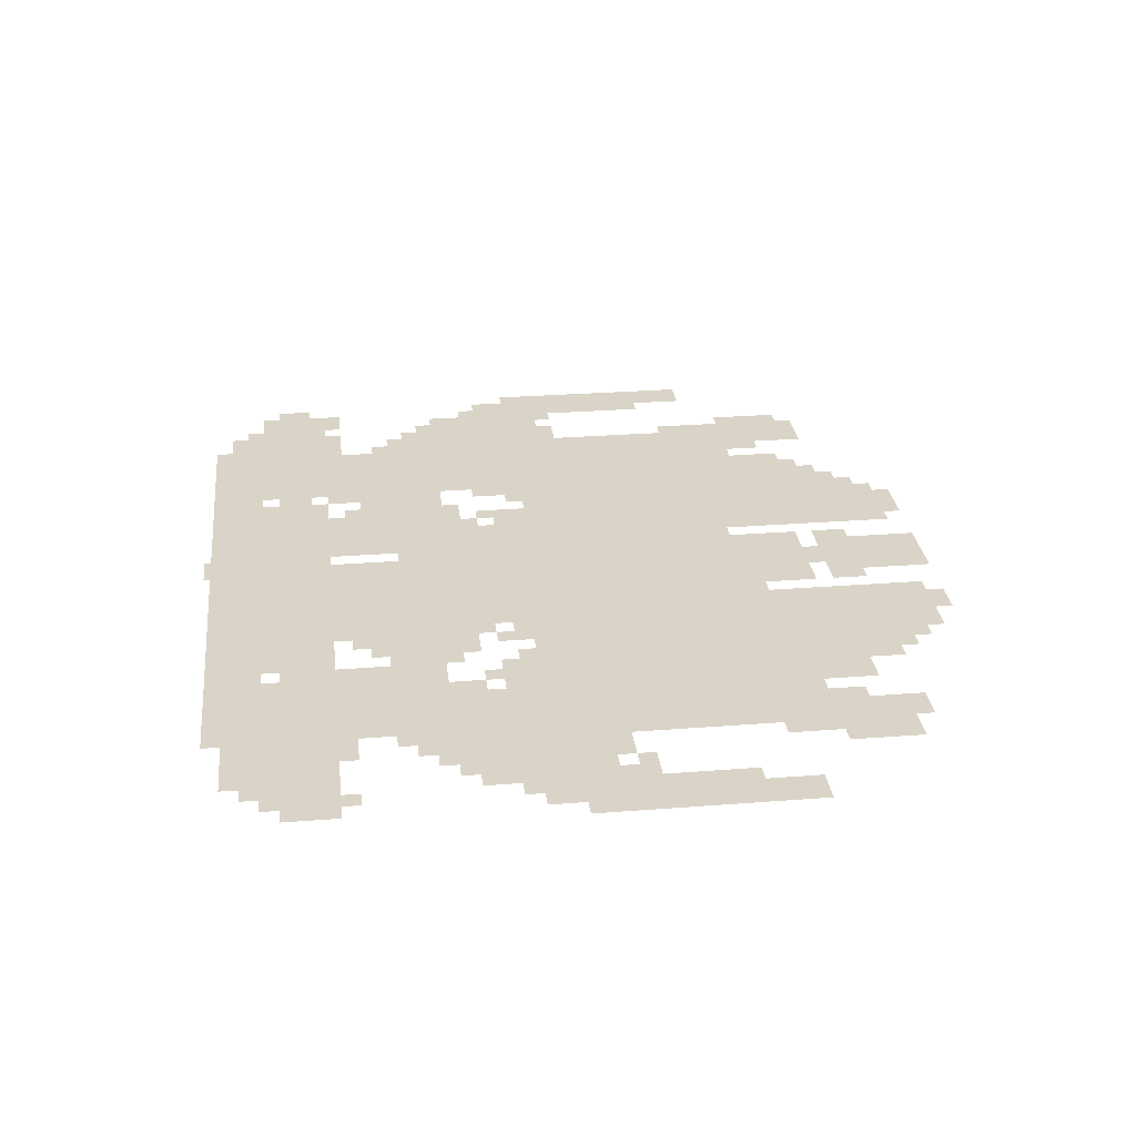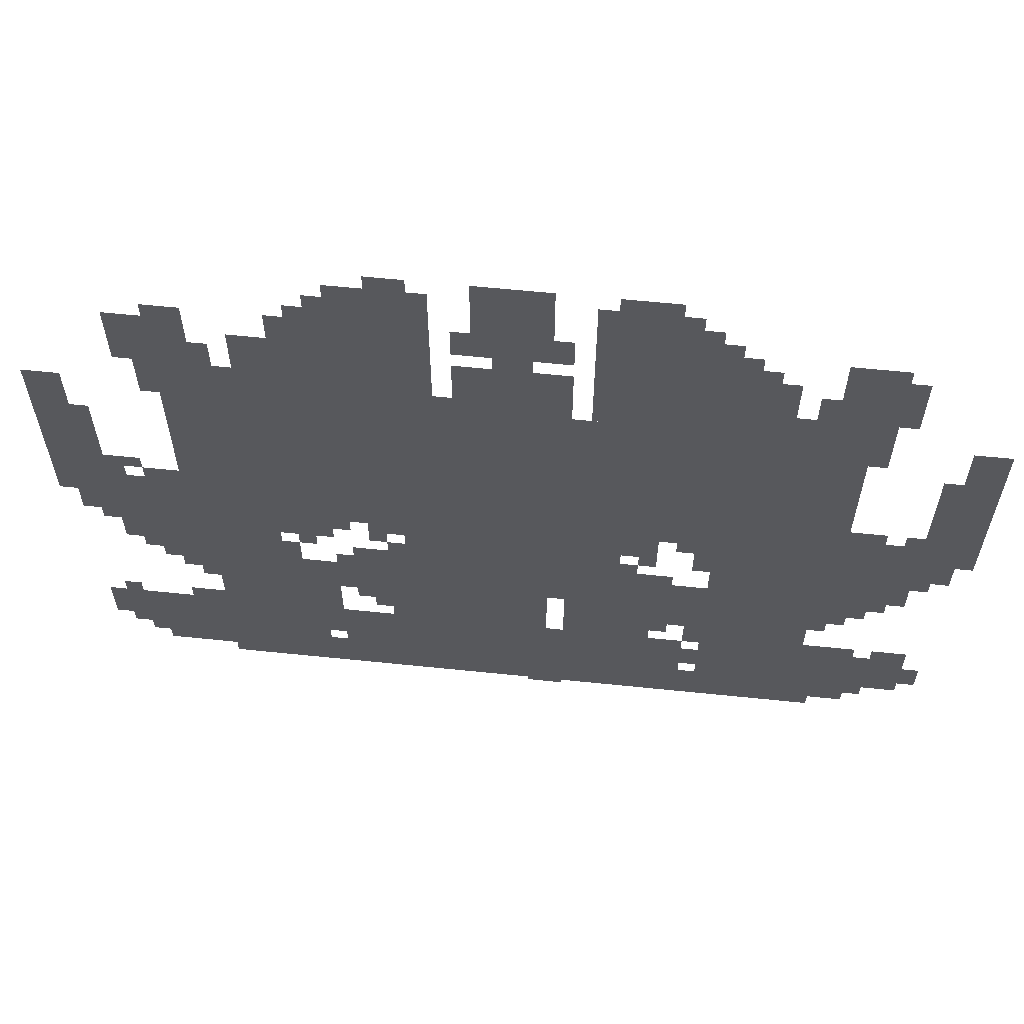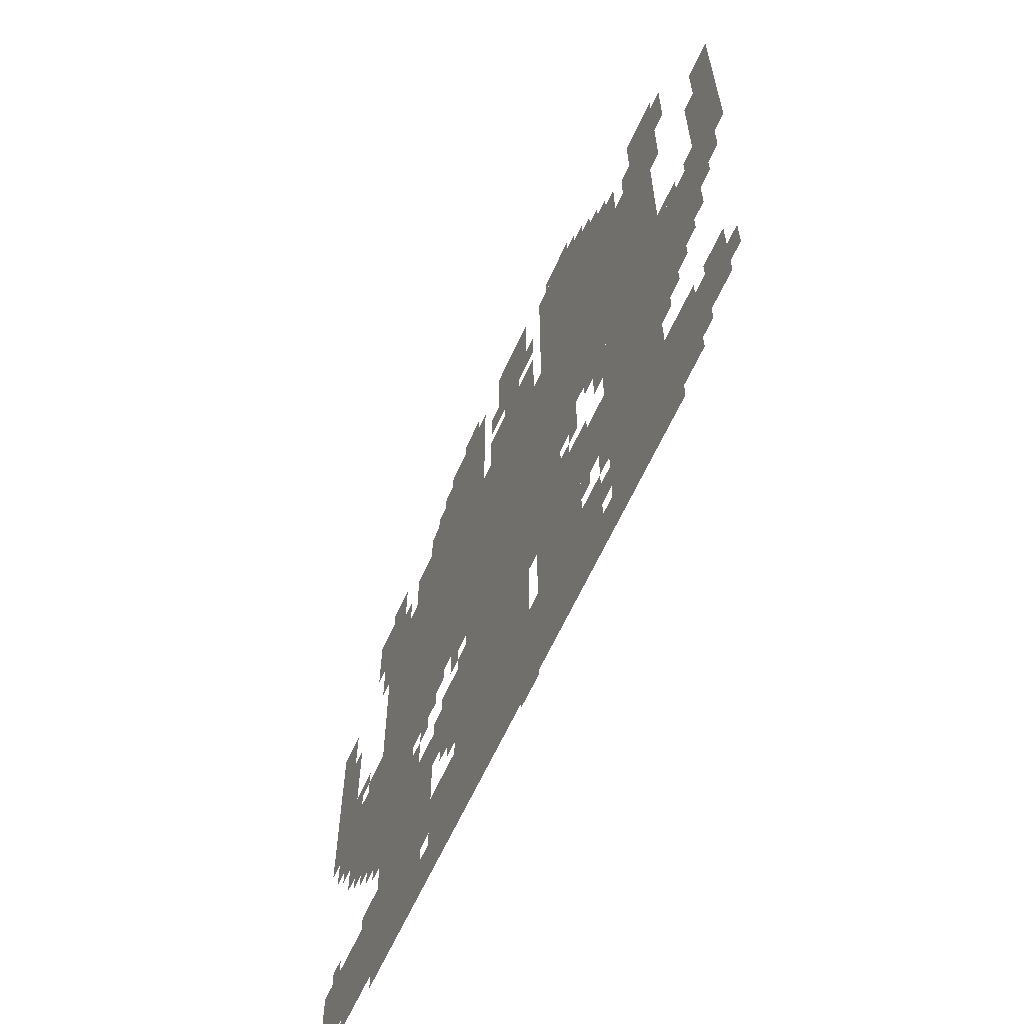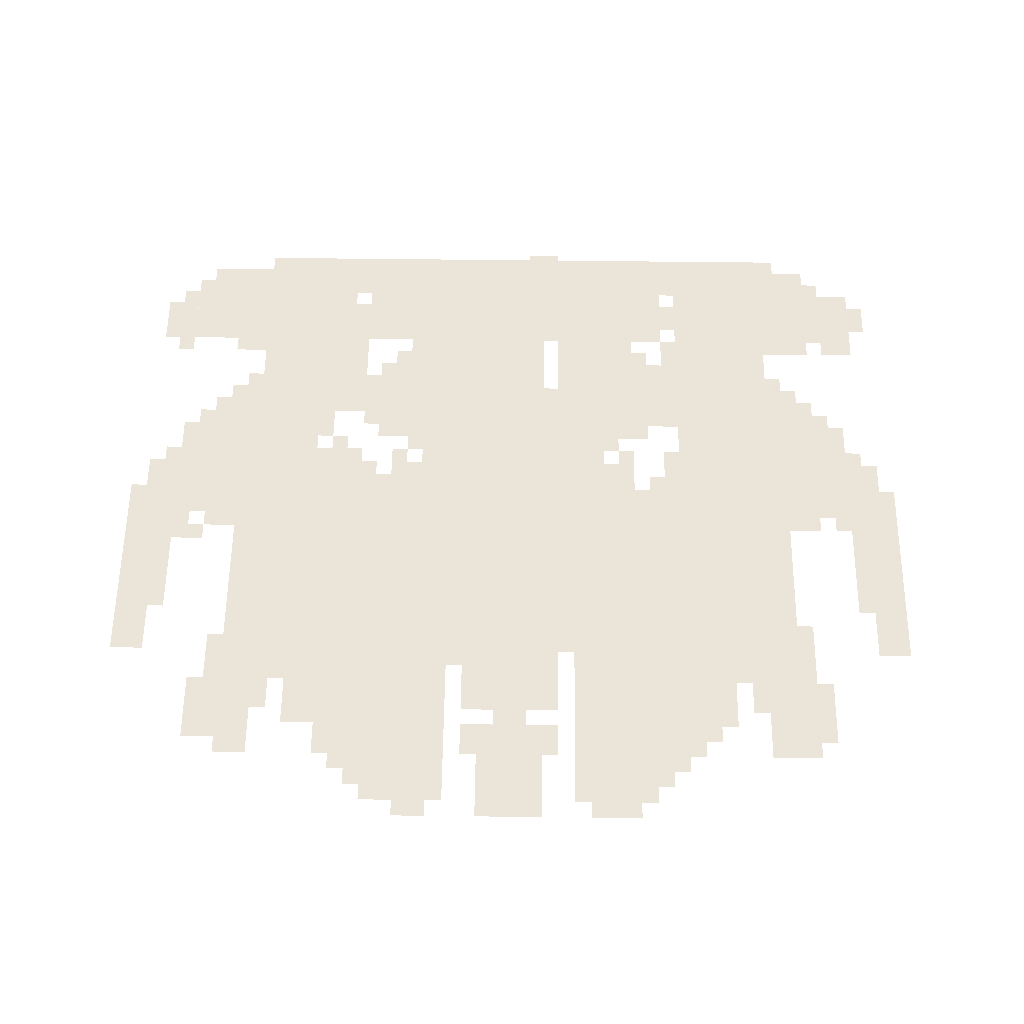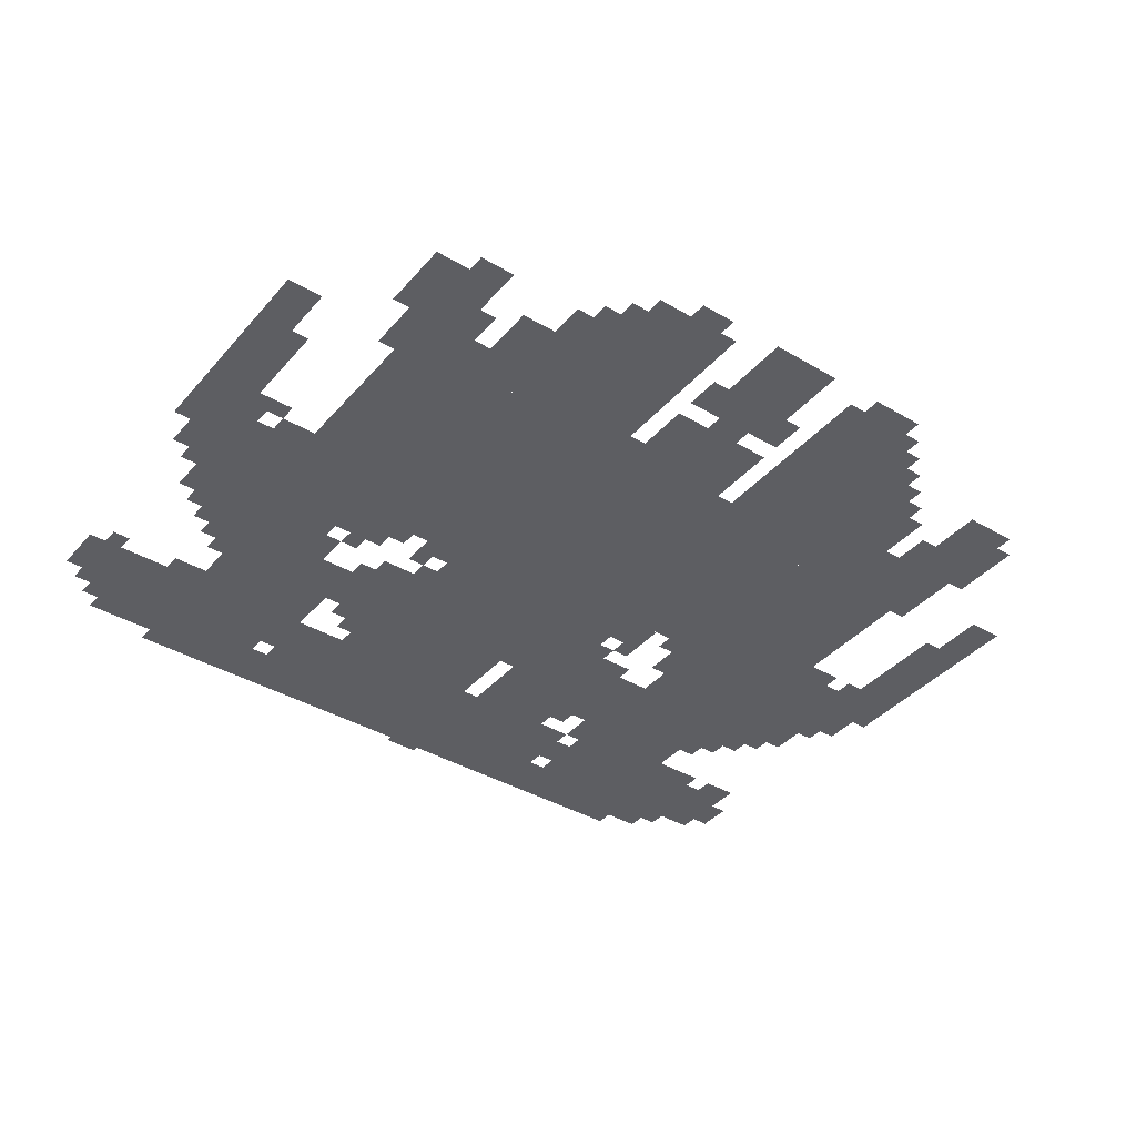
<metadata>
{"format":"obj","ext":"obj","renderer":"f3d","projection":"perspective","resolution":1024,"background":"white","views":[{"elev":28.4,"azim":83.3,"up":"+Z"},{"elev":61.2,"azim":-174.0,"up":"+Y"},{"elev":-62.6,"azim":-114.3,"up":"+Y"},{"elev":58.7,"azim":-179.3,"up":"+Z"},{"elev":-39.2,"azim":143.7,"up":"+Z"}]}
</metadata>
<code>
g yanzhan_g-mesh
v -800 620 0
v -800 940 0
v -1376 940 0
v -1376 620 0
v -224 620 0
v -224 940 0
v -800 940 0
v -800 620 0
v -608 300 0
v -608 620 0
v -864 620 0
v -864 300 0
v -256 12 0
v -256 428 0
v -448 428 0
v -448 12 0
v -608 12 0
v -608 300 0
v -864 300 0
v -864 12 0
v -1152 300 0
v -1152 620 0
v -1344 620 0
v -1344 300 0
v -928 1004 0
v -928 1260 0
v -1152 1260 0
v -1152 1004 0
v -448 1004 0
v -448 1260 0
v -672 1260 0
v -672 1004 0
v -1152 12 0
v -1152 300 0
v -1344 300 0
v -1344 12 0
v -128 428 0
v -128 620 0
v -384 620 0
v -384 428 0
v -896 236 0
v -896 492 0
v -1056 492 0
v -1056 236 0
v -224 940 0
v -224 1004 0
v -832 1004 0
v -832 940 0
v -832 940 0
v -832 1004 0
v -1408 1004 0
v -1408 940 0
v -896 12 0
v -896 236 0
v -1056 236 0
v -1056 12 0
v -1376 460 0
v -1376 684 0
v -1504 684 0
v -1504 460 0
v -480 12 0
v -480 236 0
v -608 236 0
v -608 12 0
v -96 76 0
v -96 236 0
v -256 236 0
v -256 76 0
v -1344 108 0
v -1344 236 0
v -1536 236 0
v -1536 108 0
v -704 1004 0
v -704 1132 0
v -896 1132 0
v -896 1004 0
v -736 1164 0
v -736 1356 0
v -864 1356 0
v -864 1164 0
v -1312 1004 0
v -1312 1228 0
v -1408 1228 0
v -1408 1004 0
v -192 1004 0
v -192 1196 0
v -288 1196 0
v -288 1004 0
v -512 300 0
v -512 492 0
v -608 492 0
v -608 300 0
v -352 1004 0
v -352 1164 0
v -448 1164 0
v -448 1004 0
v -1504 748 0
v -1504 908 0
v -1599 908 0
v -1599 748 0
v -1152 1004 0
v -1152 1164 0
v -1248 1164 0
v -1248 1004 0
v 0 748 0
v 0 908 0
v -96 908 0
v -96 748 0
v -1056 300 0
v -1056 460 0
v -1152 460 0
v -1152 300 0
v -1504 620 0
v -1504 748 0
v -1599 748 0
v -1599 620 0
v 0 620 0
v 0 748 0
v -96 748 0
v -96 620 0
v -384 524 0
v -384 620 0
v -480 620 0
v -480 524 0
v -1056 108 0
v -1056 236 0
v -1120 236 0
v -1120 108 0
v -864 492 0
v -864 556 0
v -992 556 0
v -992 492 0
v -32 140 0
v -32 236 0
v -96 236 0
v -96 140 0
v -1536 908 0
v -1536 1004 0
v -1599 1004 0
v -1599 908 0
v 0 908 0
v 0 1004 0
v -64 1004 0
v -64 908 0
v -160 620 0
v -160 716 0
v -224 716 0
v -224 620 0
v -960 556 0
v -960 620 0
v -1056 620 0
v -1056 556 0
v -864 556 0
v -864 620 0
v -960 620 0
v -960 556 0
v -512 1260 0
v -512 1324 0
v -608 1324 0
v -608 1260 0
v -928 1260 0
v -928 1324 0
v -1024 1324 0
v -1024 1260 0
v -1056 12 0
v -1056 108 0
v -1120 108 0
v -1120 12 0
v -1344 460 0
v -1344 620 0
v -1376 620 0
v -1376 460 0
v -448 268 0
v -448 428 0
v -480 428 0
v -480 268 0
v -96 588 0
v -96 748 0
v -128 748 0
v -128 588 0
v -1504 556 0
v -1504 620 0
v -1568 620 0
v -1568 556 0
v -32 556 0
v -32 620 0
v -96 620 0
v -96 556 0
v -192 364 0
v -192 428 0
v -256 428 0
v -256 364 0
v -96 460 0
v -96 588 0
v -128 588 0
v -128 460 0
v -1024 1260 0
v -1024 1324 0
v -1088 1324 0
v -1088 1260 0
v -608 1260 0
v -608 1324 0
v -672 1324 0
v -672 1260 0
v -1344 332 0
v -1344 460 0
v -1376 460 0
v -1376 332 0
v -864 108 0
v -864 236 0
v -896 236 0
v -896 108 0
v -448 140 0
v -448 268 0
v -480 268 0
v -480 140 0
v -864 0 0
v -864 108 0
v -896 108 0
v -896 0 0
v -704 1164 0
v -704 1228 0
v -736 1228 0
v -736 1164 0
v -864 1164 0
v -864 1228 0
v -896 1228 0
v -896 1164 0
v -768 1132 0
v -768 1164 0
v -832 1164 0
v -832 1132 0
v -1152 1164 0
v -1152 1228 0
v -1184 1228 0
v -1184 1164 0
v -1120 44 0
v -1120 108 0
v -1152 108 0
v -1152 44 0
v -448 44 0
v -448 108 0
v -480 108 0
v -480 44 0
v -1344 236 0
v -1344 268 0
v -1408 268 0
v -1408 236 0
v -1344 44 0
v -1344 76 0
v -1408 76 0
v -1408 44 0
v -416 1164 0
v -416 1228 0
v -448 1228 0
v -448 1164 0
v -224 1196 0
v -224 1228 0
v -288 1228 0
v -288 1196 0
v -576 1324 0
v -576 1356 0
v -640 1356 0
v -640 1324 0
v -320 1004 0
v -320 1068 0
v -352 1068 0
v -352 1004 0
v -192 236 0
v -192 268 0
v -256 268 0
v -256 236 0
v -1120 236 0
v -1120 300 0
v -1152 300 0
v -1152 236 0
v -544 268 0
v -544 300 0
v -608 300 0
v -608 268 0
v -1536 140 0
v -1536 204 0
v -1568 204 0
v -1568 140 0
v -1120 140 0
v -1120 204 0
v -1152 204 0
v -1152 140 0
v -1472 236 0
v -1472 268 0
v -1536 268 0
v -1536 236 0
v -128 620 0
v -128 684 0
v -160 684 0
v -160 620 0
v -1376 684 0
v -1376 716 0
v -1440 716 0
v -1440 684 0
v -1248 1004 0
v -1248 1068 0
v -1280 1068 0
v -1280 1004 0
v -1408 396 0
v -1408 460 0
v -1440 460 0
v -1440 396 0
v -384 428 0
v -384 492 0
v -416 492 0
v -416 428 0
v -544 524 0
v -544 588 0
v -576 588 0
v -576 524 0
v -864 428 0
v -864 492 0
v -896 492 0
v -896 428 0
v -544 588 0
v -544 620 0
v -608 620 0
v -608 588 0
v -480 588 0
v -480 620 0
v -544 620 0
v -544 588 0
v -480 332 0
v -480 396 0
v -512 396 0
v -512 332 0
v -480 396 0
v -480 460 0
v -512 460 0
v -512 396 0
v -864 364 0
v -864 428 0
v -896 428 0
v -896 364 0
v -1280 1004 0
v -1280 1068 0
v -1312 1068 0
v -1312 1004 0
v -1408 1068 0
v -1408 1132 0
v -1440 1132 0
v -1440 1068 0
v -1408 1132 0
v -1408 1196 0
v -1440 1196 0
v -1440 1132 0
v -160 1132 0
v -160 1196 0
v -192 1196 0
v -192 1132 0
v -1280 1068 0
v -1280 1132 0
v -1312 1132 0
v -1312 1068 0
v -288 1004 0
v -288 1068 0
v -320 1068 0
v -320 1004 0
v -288 1068 0
v -288 1132 0
v -320 1132 0
v -320 1068 0
v -1344 76 0
v -1344 108 0
v -1408 108 0
v -1408 76 0
v -1376 396 0
v -1376 460 0
v -1408 460 0
v -1408 396 0
v -160 1068 0
v -160 1132 0
v -192 1132 0
v -192 1068 0
v -1120 556 0
v -1120 620 0
v -1152 620 0
v -1152 556 0
v -960 1324 0
v -960 1356 0
v -1024 1356 0
v -1024 1324 0
v -1408 76 0
v -1408 108 0
v -1472 108 0
v -1472 76 0
v -128 44 0
v -128 76 0
v -192 76 0
v -192 44 0
v -192 44 0
v -192 76 0
v -256 76 0
v -256 44 0
v -1440 428 0
v -1440 460 0
v -1472 460 0
v -1472 428 0
v -992 492 0
v -992 524 0
v -1024 524 0
v -1024 492 0
v -1056 460 0
v -1056 492 0
v -1088 492 0
v -1088 460 0
v -1024 524 0
v -1024 556 0
v -1056 556 0
v -1056 524 0
v -64 524 0
v -64 556 0
v -96 556 0
v -96 524 0
v -1504 524 0
v -1504 556 0
v -1536 556 0
v -1536 524 0
v -576 492 0
v -576 524 0
v -608 524 0
v -608 492 0
v -416 492 0
v -416 524 0
v -448 524 0
v -448 492 0
v -576 236 0
v -576 268 0
v -608 268 0
v -608 236 0
v -64 108 0
v -64 140 0
v -96 140 0
v -96 108 0
v -1056 268 0
v -1056 300 0
v -1088 300 0
v -1088 268 0
v -64 236 0
v -64 268 0
v -96 268 0
v -96 236 0
v -224 332 0
v -224 364 0
v -256 364 0
v -256 332 0
v -160 396 0
v -160 428 0
v -192 428 0
v -192 396 0
v -1344 12 0
v -1344 44 0
v -1376 44 0
v -1376 12 0
v -832 0 0
v -832 12 0
v -864 12 0
v -864 0 0
v -576 556 0
v -576 588 0
v -608 588 0
v -608 556 0
v -1024 1324 0
v -1024 1356 0
v -1056 1356 0
v -1056 1324 0
v -1408 44 0
v -1408 76 0
v -1440 76 0
v -1440 44 0
v -480 1260 0
v -480 1292 0
v -512 1292 0
v -512 1260 0
v -1376 364 0
v -1376 396 0
v -1408 396 0
v -1408 364 0
v -448 12 0
v -448 44 0
v -480 44 0
v -480 12 0
v -1408 236 0
v -1408 268 0
v -1440 268 0
v -1440 236 0
v -1120 12 0
v -1120 44 0
v -1152 44 0
v -1152 12 0
v -1120 524 0
v -1120 556 0
v -1152 556 0
v -1152 524 0
v -1472 684 0
v -1472 716 0
v -1504 716 0
v -1504 684 0
v -128 716 0
v -128 748 0
v -160 748 0
v -160 716 0
v -480 556 0
v -480 588 0
v -512 588 0
v -512 556 0
v -1088 588 0
v -1088 620 0
v -1120 620 0
v -1120 588 0
v -1184 1164 0
v -1184 1196 0
v -1216 1196 0
v -1216 1164 0
v -1088 1260 0
v -1088 1292 0
v -1120 1292 0
v -1120 1260 0
v -192 972 0
v -192 1004 0
v -224 1004 0
v -224 972 0
v -672 1004 0
v -672 1036 0
v -704 1036 0
v -704 1004 0
g yanzhan_g-mesh_0
f 3 2 1
f 1 4 3
f 7 6 5
f 5 8 7
f 11 10 9
f 9 12 11
f 15 14 13
f 13 16 15
f 19 18 17
f 17 20 19
f 23 22 21
f 21 24 23
f 27 26 25
f 25 28 27
f 31 30 29
f 29 32 31
f 35 34 33
f 33 36 35
f 39 38 37
f 37 40 39
f 43 42 41
f 41 44 43
f 47 46 45
f 45 48 47
f 51 50 49
f 49 52 51
f 55 54 53
f 53 56 55
f 59 58 57
f 57 60 59
f 63 62 61
f 61 64 63
f 67 66 65
f 65 68 67
f 71 70 69
f 69 72 71
f 75 74 73
f 73 76 75
f 79 78 77
f 77 80 79
f 83 82 81
f 81 84 83
f 87 86 85
f 85 88 87
f 91 90 89
f 89 92 91
f 95 94 93
f 93 96 95
f 99 98 97
f 97 100 99
f 103 102 101
f 101 104 103
f 107 106 105
f 105 108 107
f 111 110 109
f 109 112 111
f 115 114 113
f 113 116 115
f 119 118 117
f 117 120 119
f 123 122 121
f 121 124 123
f 127 126 125
f 125 128 127
f 131 130 129
f 129 132 131
f 135 134 133
f 133 136 135
f 139 138 137
f 137 140 139
f 143 142 141
f 141 144 143
f 147 146 145
f 145 148 147
f 151 150 149
f 149 152 151
f 155 154 153
f 153 156 155
f 159 158 157
f 157 160 159
f 163 162 161
f 161 164 163
f 167 166 165
f 165 168 167
f 171 170 169
f 169 172 171
f 175 174 173
f 173 176 175
f 179 178 177
f 177 180 179
f 183 182 181
f 181 184 183
f 187 186 185
f 185 188 187
f 191 190 189
f 189 192 191
f 195 194 193
f 193 196 195
f 199 198 197
f 197 200 199
f 203 202 201
f 201 204 203
f 207 206 205
f 205 208 207
f 211 210 209
f 209 212 211
f 215 214 213
f 213 216 215
f 219 218 217
f 217 220 219
f 223 222 221
f 221 224 223
f 227 226 225
f 225 228 227
f 231 230 229
f 229 232 231
f 235 234 233
f 233 236 235
f 239 238 237
f 237 240 239
f 243 242 241
f 241 244 243
f 247 246 245
f 245 248 247
f 251 250 249
f 249 252 251
f 255 254 253
f 253 256 255
f 259 258 257
f 257 260 259
f 263 262 261
f 261 264 263
f 267 266 265
f 265 268 267
f 271 270 269
f 269 272 271
f 275 274 273
f 273 276 275
f 279 278 277
f 277 280 279
f 283 282 281
f 281 284 283
f 287 286 285
f 285 288 287
f 291 290 289
f 289 292 291
f 295 294 293
f 293 296 295
f 299 298 297
f 297 300 299
f 303 302 301
f 301 304 303
f 307 306 305
f 305 308 307
f 311 310 309
f 309 312 311
f 315 314 313
f 313 316 315
f 319 318 317
f 317 320 319
f 323 322 321
f 321 324 323
f 327 326 325
f 325 328 327
f 331 330 329
f 329 332 331
f 335 334 333
f 333 336 335
f 339 338 337
f 337 340 339
f 343 342 341
f 341 344 343
f 347 346 345
f 345 348 347
f 351 350 349
f 349 352 351
f 355 354 353
f 353 356 355
f 359 358 357
f 357 360 359
f 363 362 361
f 361 364 363
f 367 366 365
f 365 368 367
f 371 370 369
f 369 372 371
f 375 374 373
f 373 376 375
f 379 378 377
f 377 380 379
f 383 382 381
f 381 384 383
f 387 386 385
f 385 388 387
f 391 390 389
f 389 392 391
f 395 394 393
f 393 396 395
f 399 398 397
f 397 400 399
f 403 402 401
f 401 404 403
f 407 406 405
f 405 408 407
f 411 410 409
f 409 412 411
f 415 414 413
f 413 416 415
f 419 418 417
f 417 420 419
f 423 422 421
f 421 424 423
f 427 426 425
f 425 428 427
f 431 430 429
f 429 432 431
f 435 434 433
f 433 436 435
f 439 438 437
f 437 440 439
f 443 442 441
f 441 444 443
f 447 446 445
f 445 448 447
f 451 450 449
f 449 452 451
f 455 454 453
f 453 456 455
f 459 458 457
f 457 460 459
f 463 462 461
f 461 464 463
f 467 466 465
f 465 468 467
f 471 470 469
f 469 472 471
f 475 474 473
f 473 476 475
f 479 478 477
f 477 480 479
f 483 482 481
f 481 484 483
f 487 486 485
f 485 488 487
f 491 490 489
f 489 492 491
f 495 494 493
f 493 496 495
f 499 498 497
f 497 500 499
f 503 502 501
f 501 504 503
f 507 506 505
f 505 508 507
f 511 510 509
f 509 512 511
f 515 514 513
f 513 516 515
f 519 518 517
f 517 520 519
f 523 522 521
f 521 524 523
f 527 526 525
f 525 528 527
f 531 530 529
f 529 532 531

</code>
